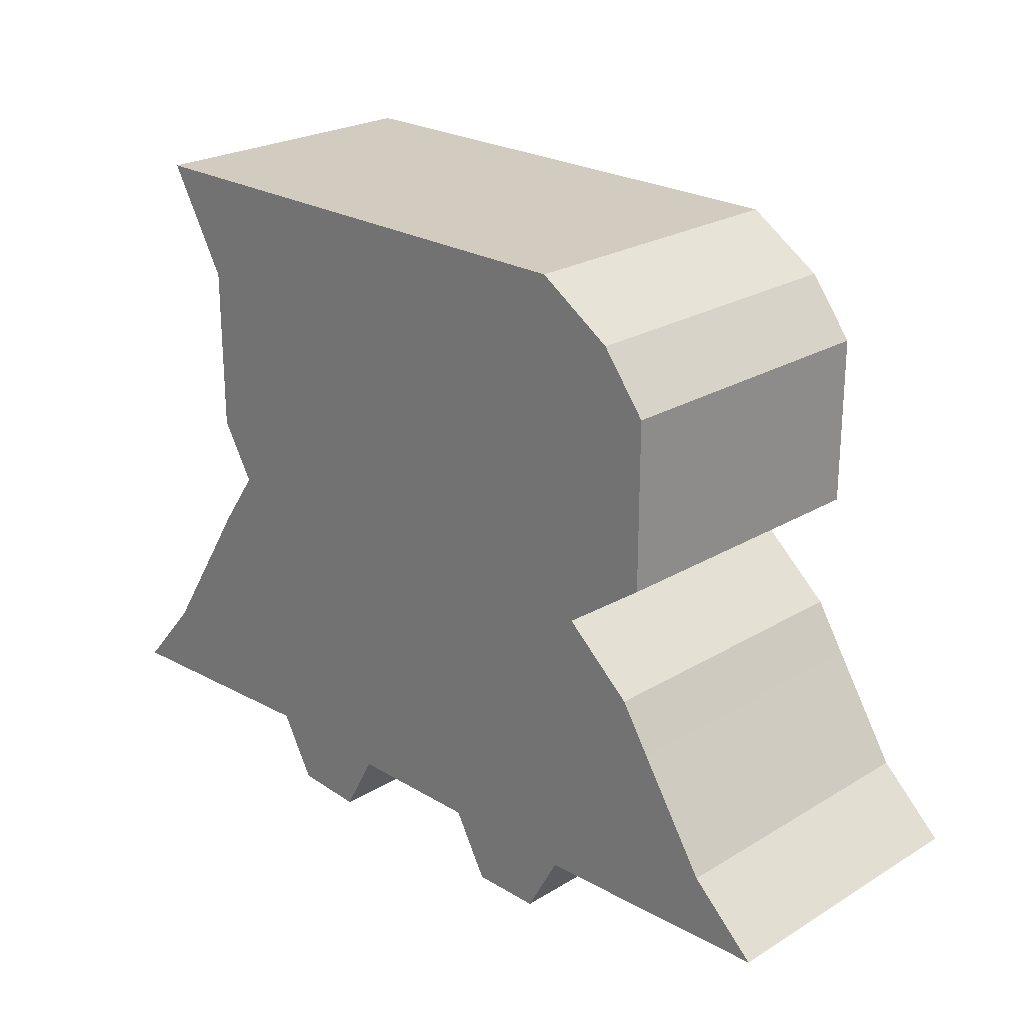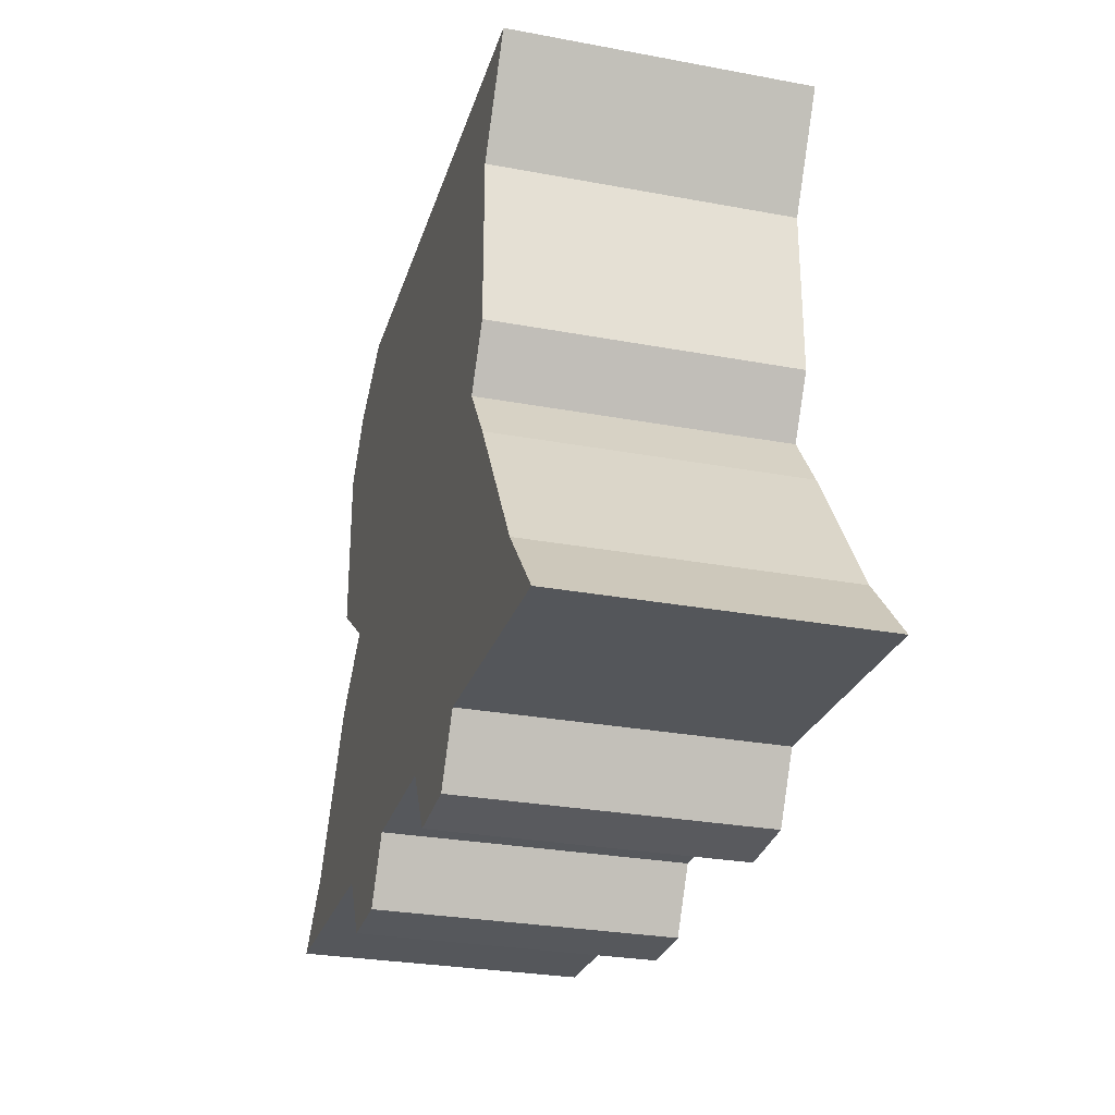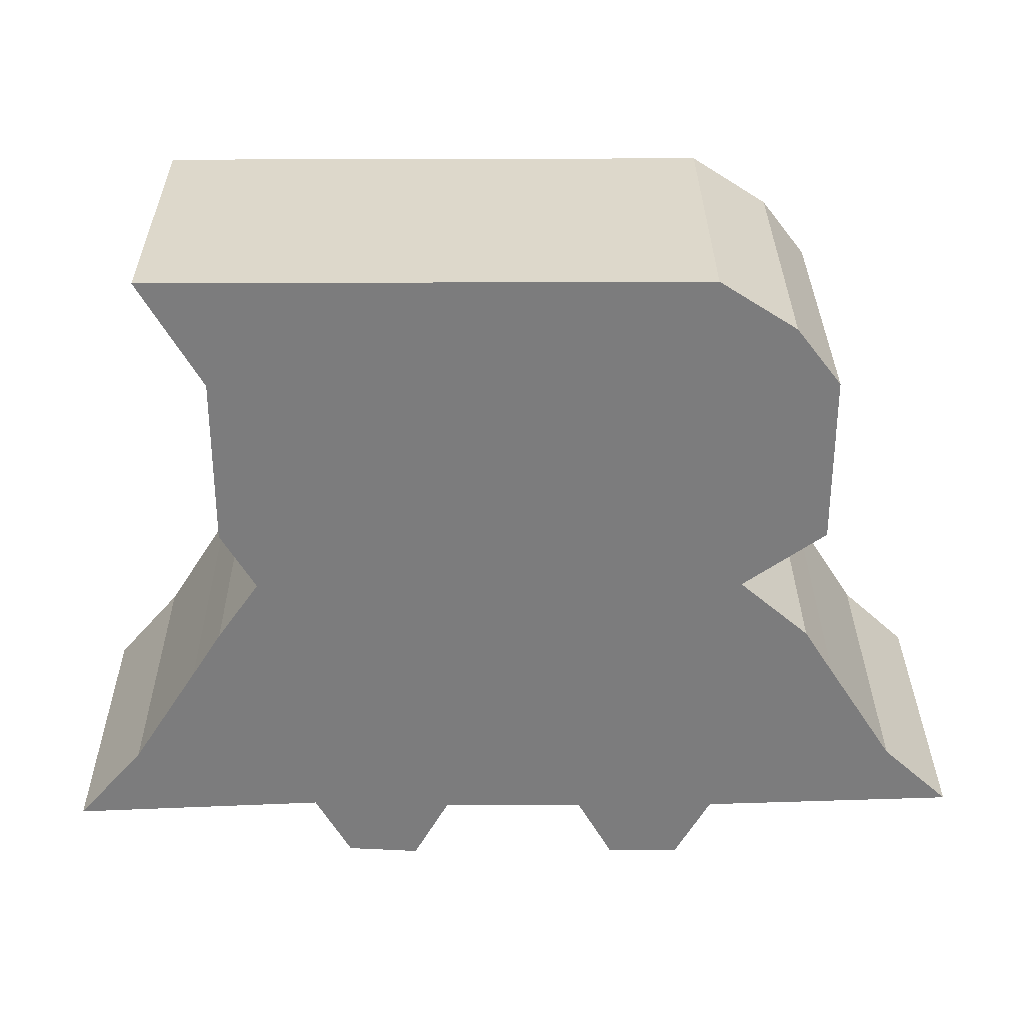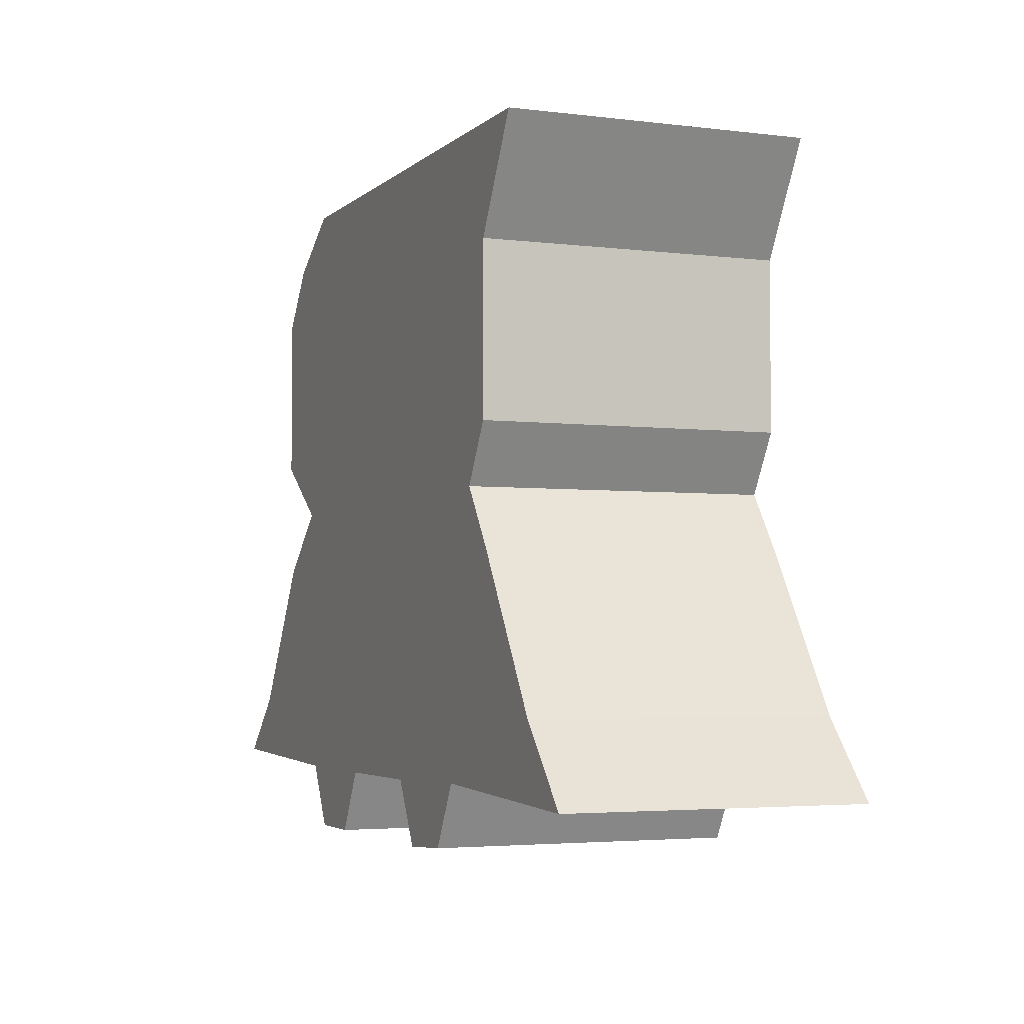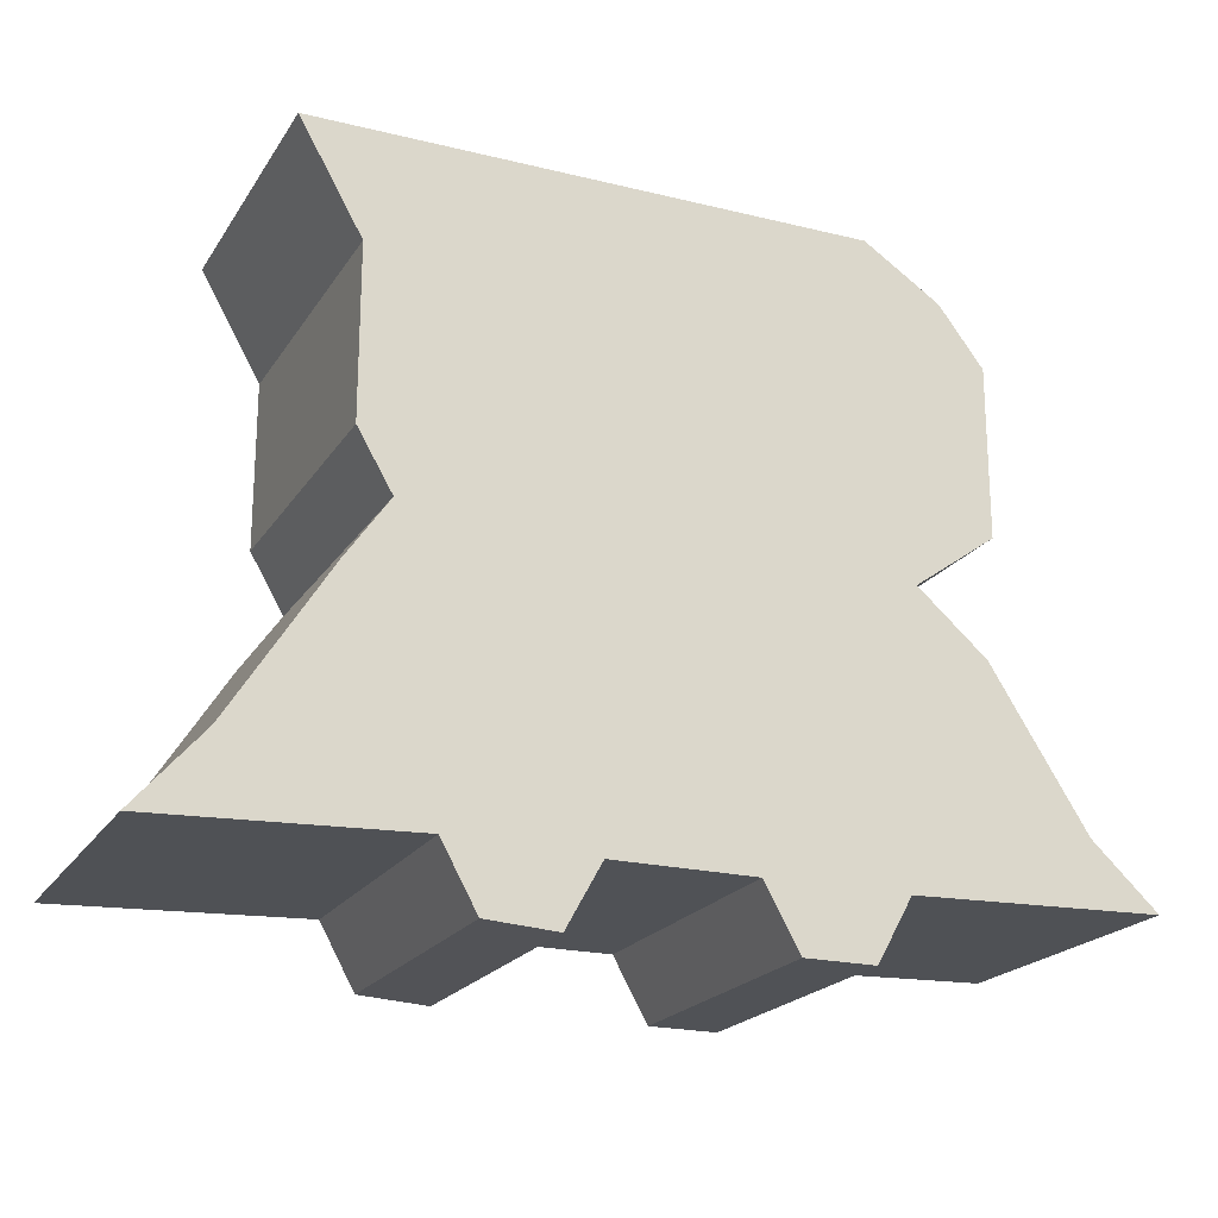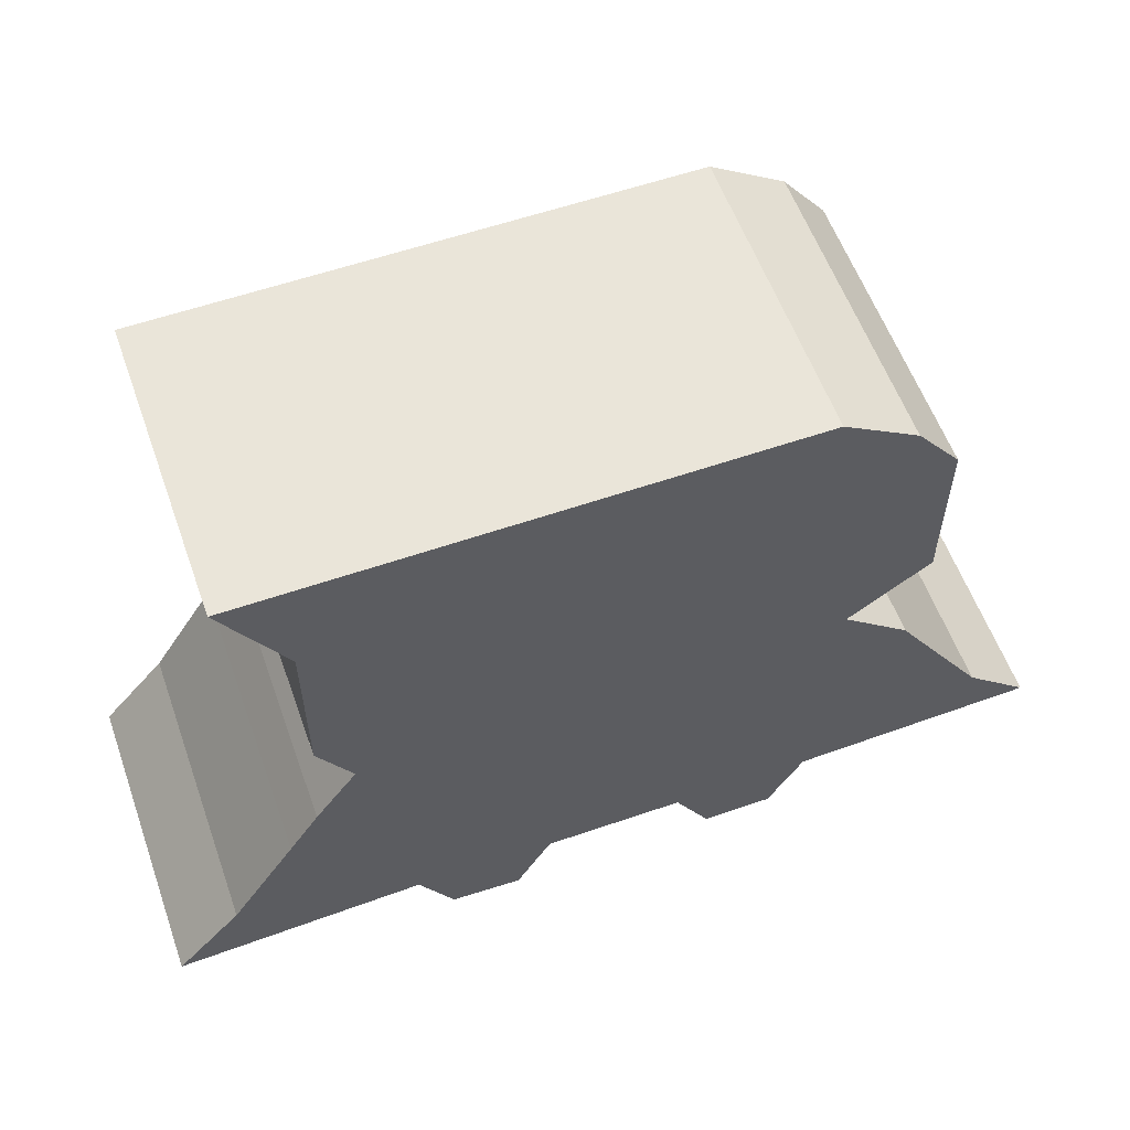
<metadata>
{"format":"obj","ext":"obj","renderer":"f3d","projection":"perspective","resolution":1024,"background":"white","views":[{"elev":23.8,"azim":-135.1,"up":"+Y"},{"elev":-28.1,"azim":74.2,"up":"+Y"},{"elev":31.3,"azim":179.6,"up":"+Y"},{"elev":-3.6,"azim":67.3,"up":"+Y"},{"elev":-20.8,"azim":156.1,"up":"+Y"},{"elev":58.0,"azim":160.3,"up":"+Y"}]}
</metadata>
<code>
o Grid
v -0.7275 0.1495 0.2411
v -0.3333 0.1368 0.2411
v -0.1111 0.1369 0.2411
v 0.1111 0.1373 0.2411
v 0.3333 0.1442 0.2411
v 0.7272 0.1273 0.2411
v -0.6231 0.2469 0.2411
v -0.3738 0.2469 0.2411
v -0.1246 0.2469 0.2411
v 0.1246 0.2469 0.2411
v 0.3738 0.2469 0.2411
v 0.6231 0.2469 0.2411
v -0.519 0.411 0.2411
v -0.3333 0.411 0.2411
v -0.1111 0.411 0.2411
v 0.1111 0.411 0.2411
v 0.3333 0.411 0.2411
v 0.519 0.411 0.2411
v -0.4718 0.4861 0.2411
v -0.3333 0.4861 0.2411
v -0.1111 0.4861 0.2411
v 0.1111 0.4861 0.2411
v 0.3333 0.4861 0.2411
v 0.4718 0.4861 0.2411
v -0.3625 0.5814 0.2411
v -0.3333 0.5814 0.2411
v -0.1111 0.5814 0.2411
v 0.1111 0.5814 0.2411
v 0.3333 0.5814 0.2411
v 0.4053 0.5814 0.2411
v -0.491 0.6734 0.2411
v -0.3333 0.6734 0.2411
v -0.1111 0.6734 0.2411
v 0.1111 0.6734 0.2411
v 0.3333 0.6734 0.2411
v 0.4591 0.6734 0.2411
v 0.5556 1.109 -0.2336
v 0.3333 1.109 -0.2336
v 0.1111 1.109 -0.2336
v -0.1111 1.109 -0.2336
v -0.491 0.7653 0.2411
v -0.3333 0.7654 0.2411
v -0.1111 0.7654 0.2411
v 0.1111 0.7654 0.2411
v 0.3333 0.7654 0.2411
v 0.4591 0.7653 0.2411
v -0.301 1.109 -0.2336
v -0.421 1.031 -0.2336
v 0.4591 0.9391 -0.2336
v 0.3333 0.9391 -0.2336
v -0.491 0.8506 0.2411
v -0.3333 0.8506 0.2411
v -0.1111 0.8506 0.2411
v 0.1111 0.8506 0.2411
v 0.3333 0.8506 0.2411
v 0.4591 0.8506 0.2411
v 0.1111 0.9391 -0.2336
v -0.1111 0.9391 -0.2336
v -0.3333 0.9391 -0.2336
v -0.491 0.9391 -0.2336
v -0.491 0.9391 0.2411
v -0.3333 0.9391 0.2411
v -0.1111 0.9391 0.2411
v 0.1111 0.9391 0.2411
v 0.3333 0.9391 0.2411
v 0.4591 0.9391 0.2411
v 0.4591 0.8506 -0.2336
v 0.3333 0.8506 -0.2336
v 0.1111 0.8506 -0.2336
v -0.1111 0.8506 -0.2336
v -0.421 1.031 0.2411
v -0.301 1.109 0.2411
v -0.1111 1.109 0.2411
v 0.1111 1.109 0.2411
v 0.3333 1.109 0.2411
v 0.5556 1.109 0.2411
v -0.3333 0.8506 -0.2336
v -0.491 0.8506 -0.2336
v 0.4591 0.7653 -0.2336
v 0.3333 0.7654 -0.2336
v 0.1111 0.7654 -0.2336
v -0.1111 0.7654 -0.2336
v -0.3333 0.7654 -0.2336
v -0.491 0.7653 -0.2336
v 0.4591 0.6734 -0.2336
v 0.3333 0.6734 -0.2336
v 0.1111 0.6734 -0.2336
v -0.1111 0.6734 -0.2336
v -0.3333 0.6734 -0.2336
v -0.491 0.6734 -0.2336
v 0.4053 0.5814 -0.2336
v 0.3333 0.5814 -0.2336
v 0.1111 0.5814 -0.2336
v -0.1111 0.5814 -0.2336
v -0.3333 0.5814 -0.2336
v -0.3625 0.5814 -0.2336
v 0.4718 0.4861 -0.2336
v 0.3333 0.4861 -0.2336
v 0.1111 0.4861 -0.2336
v -0.1111 0.4861 -0.2336
v -0.3333 0.4861 -0.2336
v -0.4718 0.4861 -0.2336
v 0.519 0.411 -0.2336
v 0.3333 0.411 -0.2336
v 0.1111 0.411 -0.2336
v -0.1111 0.411 -0.2336
v -0.3333 0.411 -0.2336
v -0.519 0.411 -0.2336
v 0.6231 0.2469 -0.2336
v 0.3293 0.2469 -0.2336
v 0.1084 0.2469 -0.2336
v -0.1125 0.2469 -0.2336
v -0.3293 0.2469 -0.2336
v -0.6231 0.2469 -0.2336
v 0.7272 0.1273 -0.2336
v 0.3333 0.1442 -0.2336
v 0.1111 0.1373 -0.2336
v -0.1111 0.1369 -0.2336
v -0.3333 0.1368 -0.2336
v -0.7275 0.1495 -0.2336
v -0.2778 0.03677 0.2411
v -0.1667 0.03693 0.2411
v 0.1667 0.03725 0.2411
v 0.2778 0.04423 0.2411
v -0.2778 0.03677 -0.2336
v 0.2778 0.04423 -0.2336
v 0.1667 0.03725 -0.2336
v -0.1667 0.03693 -0.2336
f 1 2 8 7
f 2 3 9 8
f 3 4 10 9
f 4 5 11 10
f 5 6 12 11
f 80 68 67 79
f 7 114 120 1
f 7 8 14 13
f 8 9 15 14
f 9 10 16 15
f 10 11 17 16
f 11 12 18 17
f 81 69 68 80
f 102 96 95 101
f 13 14 20 19
f 14 15 21 20
f 15 16 22 21
f 16 17 23 22
f 17 18 24 23
f 82 70 69 81
f 116 5 124 126
f 19 20 26 25
f 20 21 27 26
f 21 22 28 27
f 22 23 29 28
f 23 24 30 29
f 66 49 37 76
f 89 83 82 88
f 94 88 87 93
f 6 115 109 12
f 25 26 32 31
f 26 27 33 32
f 27 28 34 33
f 28 29 35 34
f 29 30 36 35
f 105 99 98 104
f 60 48 47 59
f 87 81 80 86
f 70 58 57 69
f 31 32 42 41
f 32 33 43 42
f 33 34 44 43
f 34 35 45 44
f 35 36 46 45
f 24 97 91 30
f 92 86 85 91
f 74 39 40 73
f 100 94 93 99
f 41 42 52 51
f 42 43 53 52
f 43 44 54 53
f 44 45 55 54
f 45 46 56 55
f 36 85 79 46
f 25 96 102 19
f 96 90 89 95
f 2 119 125 121
f 51 52 62 61
f 52 53 63 62
f 53 54 64 63
f 54 55 65 64
f 55 56 66 65
f 106 100 99 105
f 84 78 77 83
f 56 67 49 66
f 68 50 49 67
f 61 62 72 71
f 62 63 73 72
f 63 64 74 73
f 64 65 75 74
f 65 66 76 75
f 57 39 38 50
f 98 92 91 97
f 86 80 79 85
f 69 57 50 68
f 58 40 39 57
f 73 40 47 72
f 61 60 78 51
f 75 38 39 74
f 76 37 38 75
f 46 79 67 56
f 78 60 59 77
f 95 89 88 94
f 116 110 109 115
f 114 108 107 113
f 50 38 37 49
f 3 118 117 4
f 113 107 106 112
f 112 106 105 111
f 83 77 70 82
f 90 84 83 89
f 110 104 103 109
f 111 105 104 110
f 72 47 48 71
f 51 78 84 41
f 118 112 111 117
f 120 114 113 119
f 101 95 94 100
f 104 98 97 103
f 119 113 112 118
f 117 111 110 116
f 18 103 97 24
f 13 108 114 7
f 108 102 101 107
f 107 101 100 106
f 93 87 86 92
f 88 82 81 87
f 77 59 58 70
f 59 47 40 58
f 31 90 96 25
f 19 102 108 13
f 5 116 115 6
f 1 120 119 2
f 41 84 90 31
f 99 93 92 98
f 12 109 103 18
f 71 48 60 61
f 30 91 85 36
f 123 127 126 124
f 121 125 128 122
f 4 117 127 123
f 5 4 123 124
f 117 116 126 127
f 119 118 128 125
f 118 3 122 128
f 3 2 121 122

</code>
